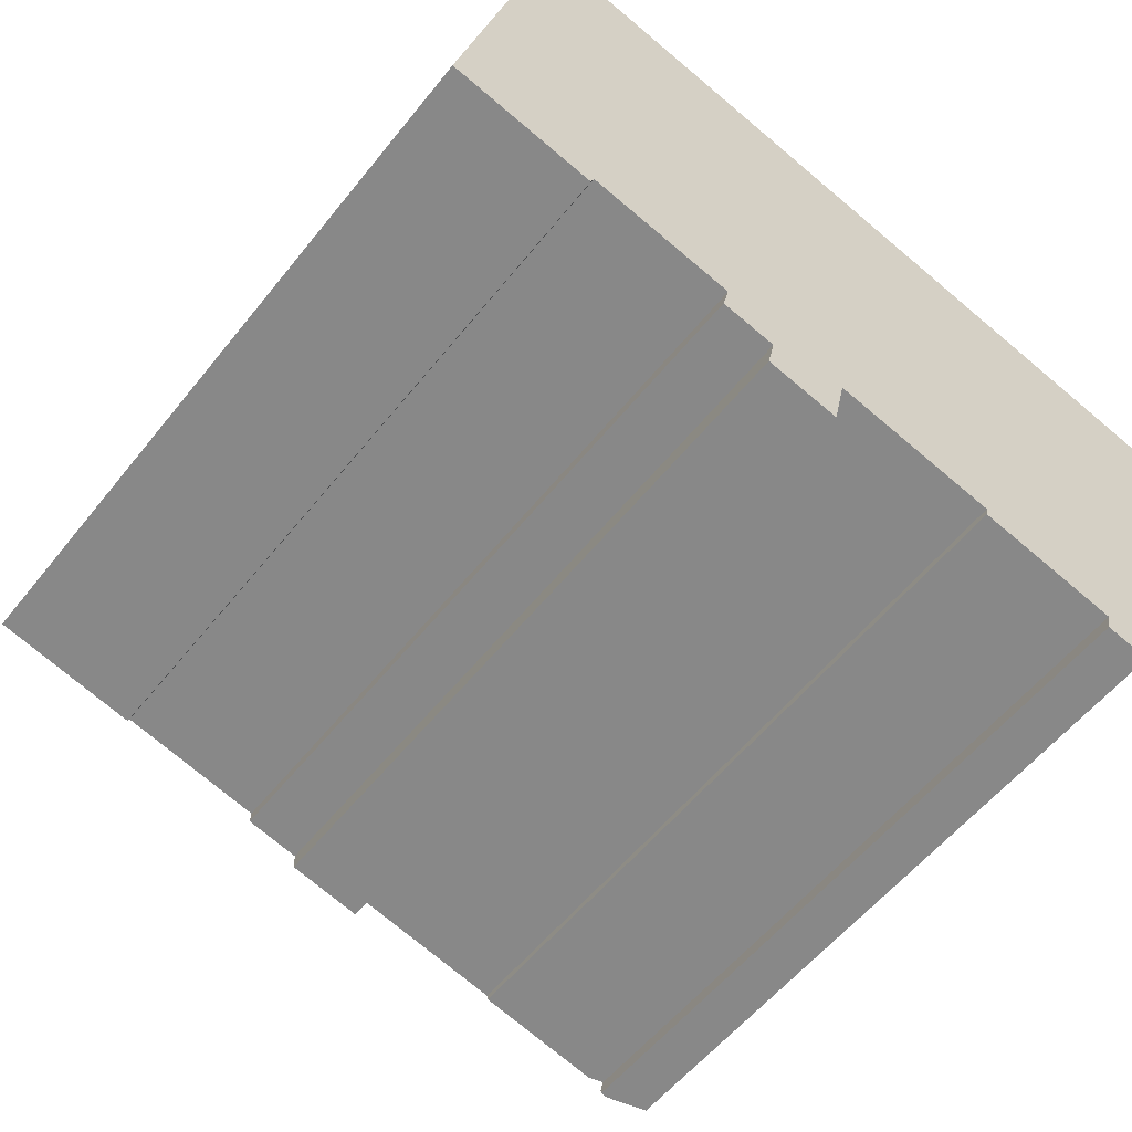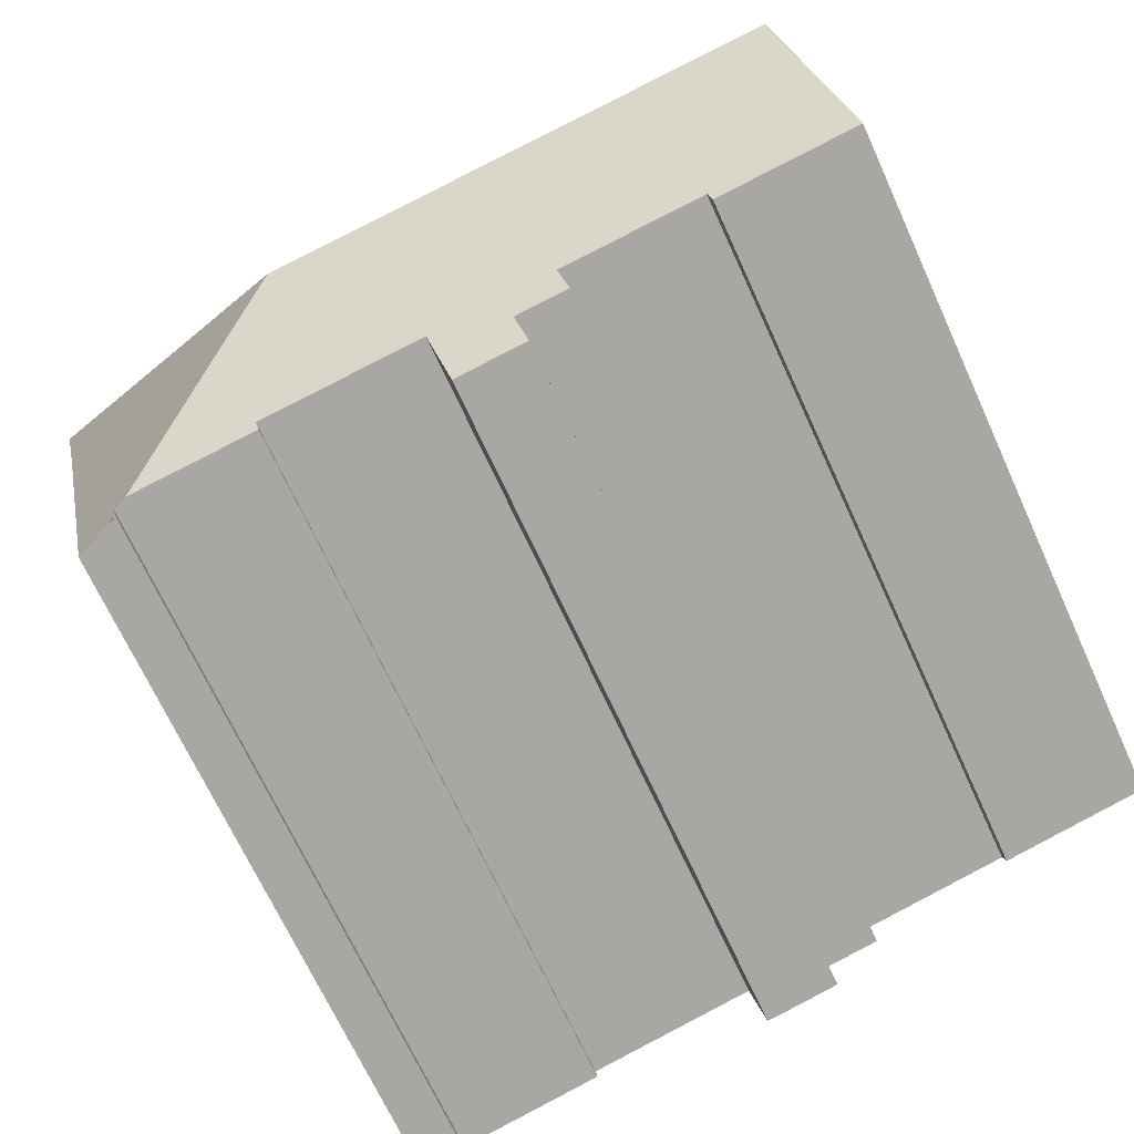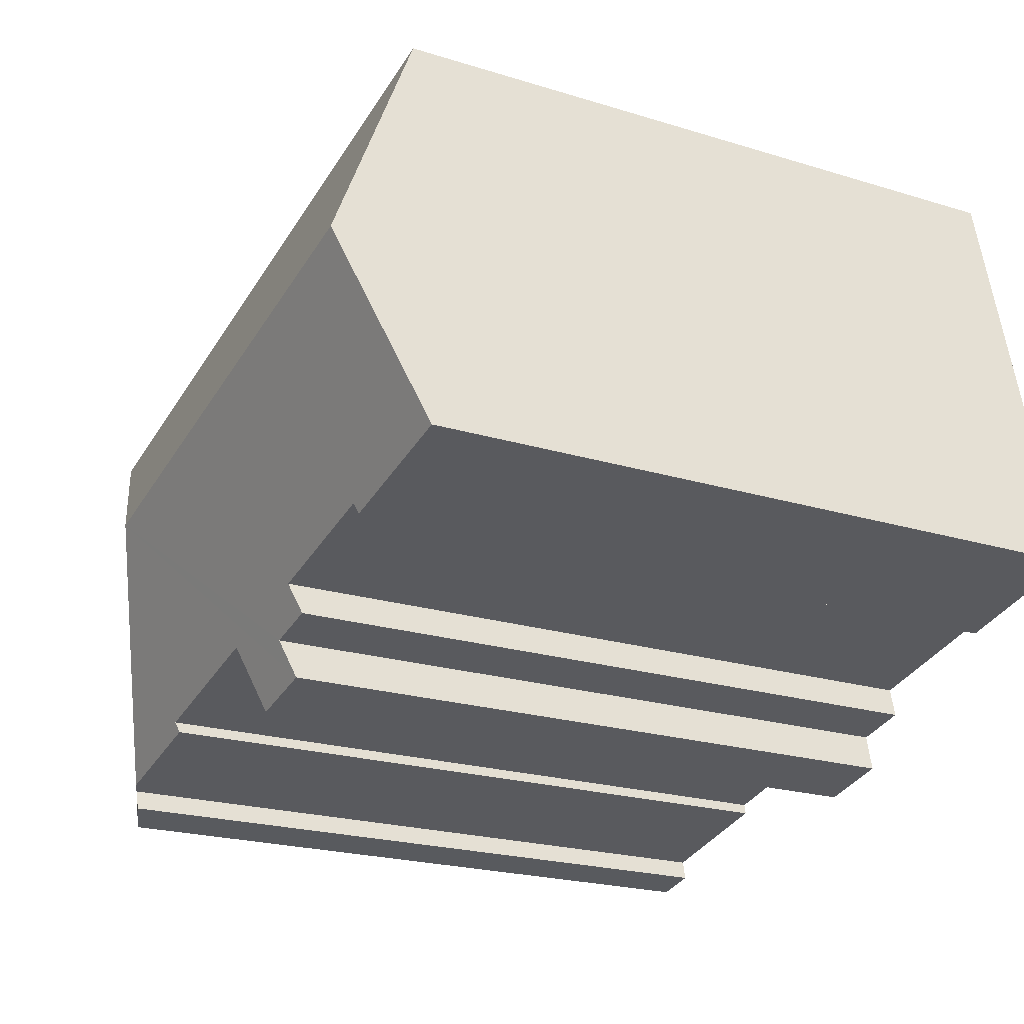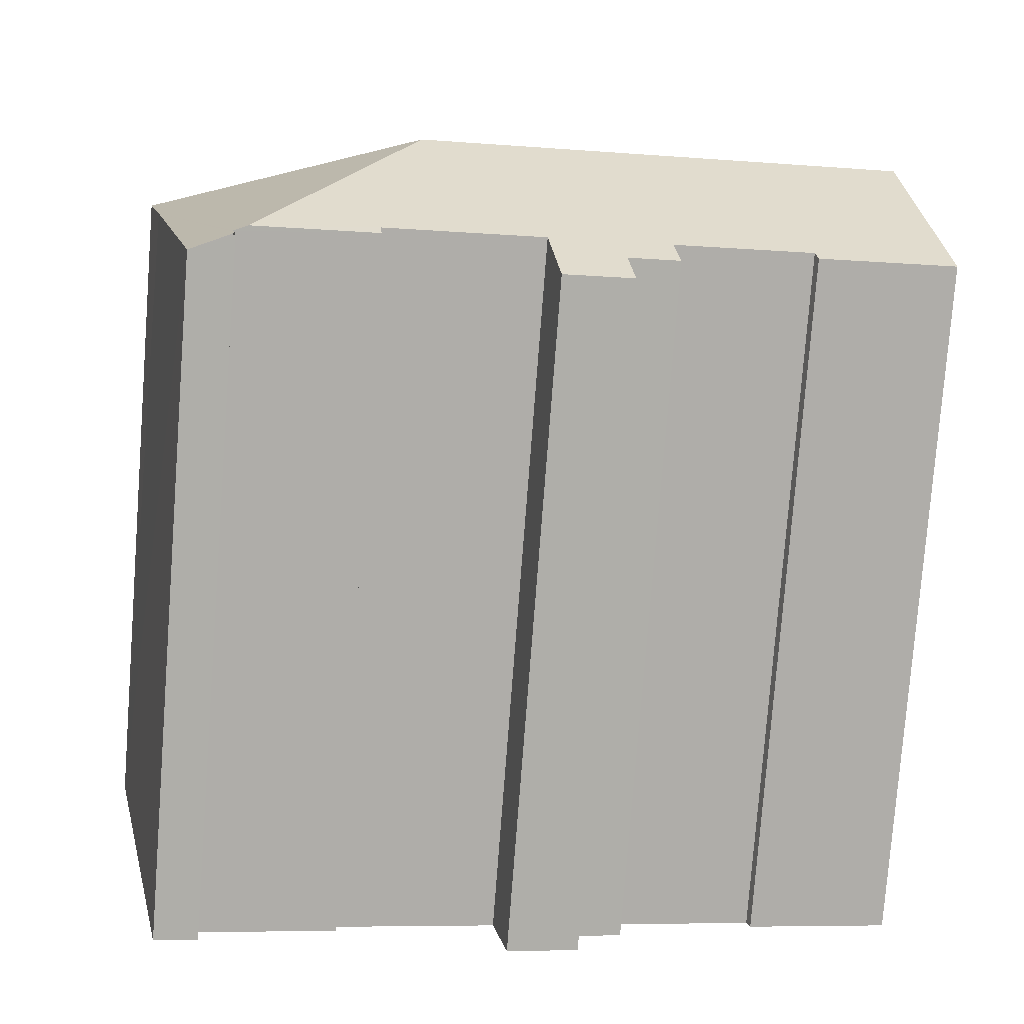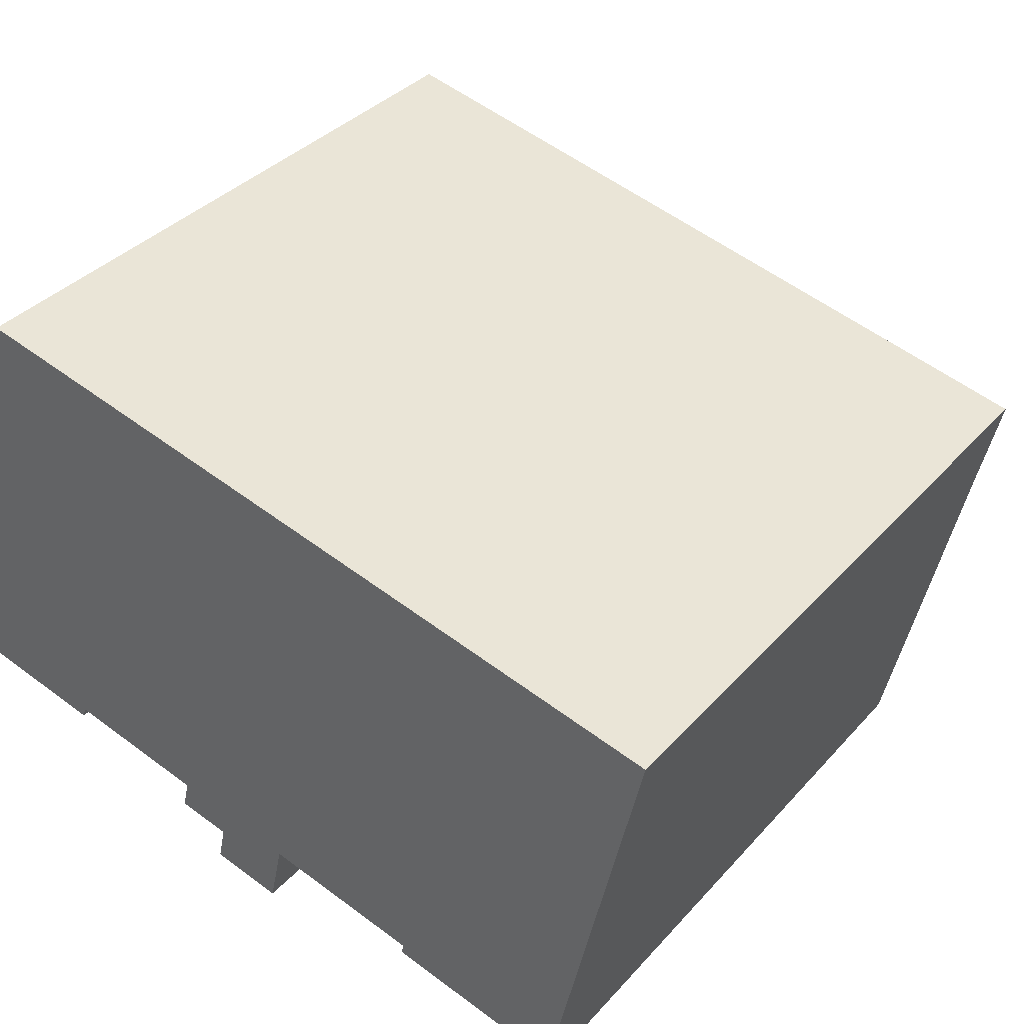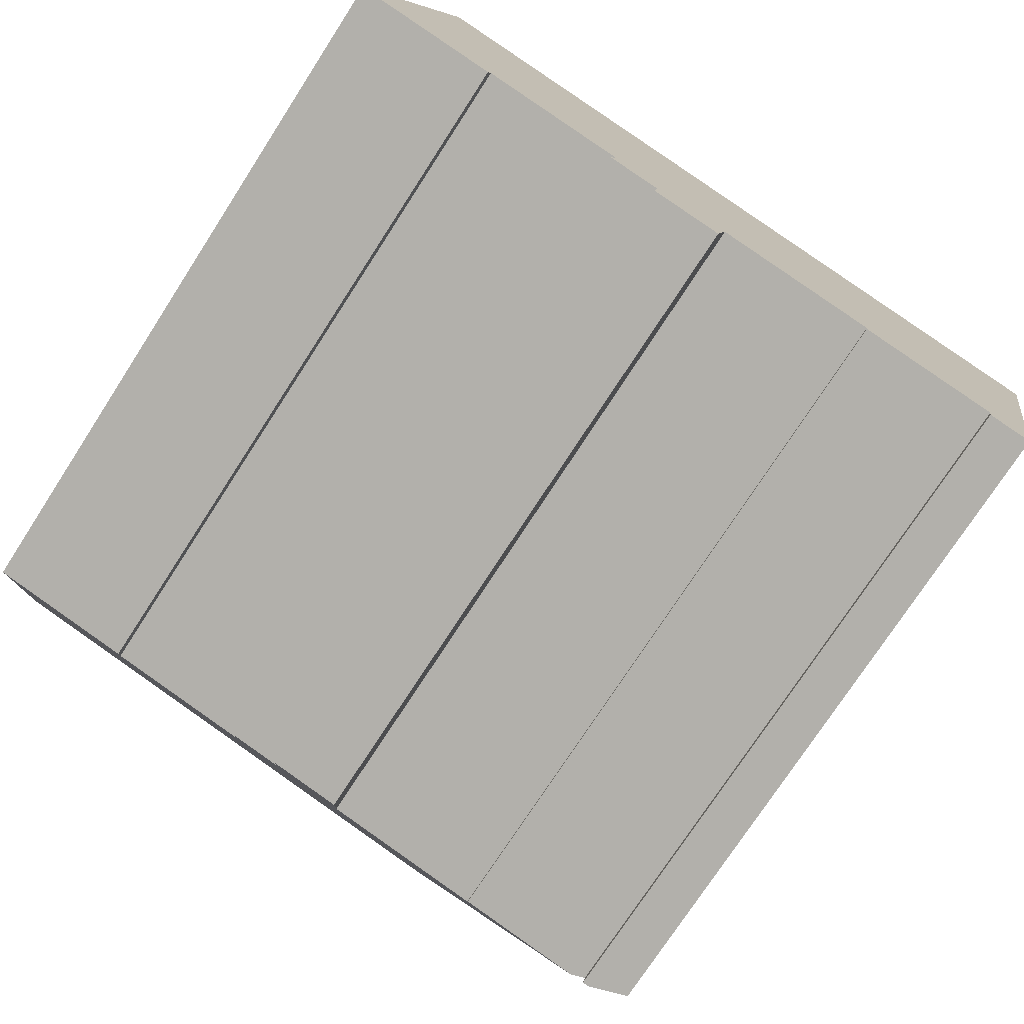
<metadata>
{"format":"obj","ext":"obj","renderer":"f3d","projection":"perspective","resolution":1024,"background":"white","views":[{"elev":-56.9,"azim":-38.1,"up":"+Z"},{"elev":-69.3,"azim":-155.4,"up":"+Z"},{"elev":-21.6,"azim":-118.7,"up":"+Z"},{"elev":-78.5,"azim":175.6,"up":"+Z"},{"elev":36.4,"azim":36.0,"up":"+Z"},{"elev":-74.8,"azim":-32.9,"up":"+Z"}]}
</metadata>
<code>
v  15.79 22.57 2.285
v  20.45 20.08 -4.514
v  20.07 20.24 -4.428
v  20.36 20.08 -4.898
v  21.56 19.56 -5.345
v  20.5 20 -5.119
v  23.83 19.57 4.965
v  24.48 19.56 7.826
v  9.696 20.01 -2.719
v  8.167 20 -2.387
v  8.364 20.36 -1.541
v  0.04 20.31 0.175
v  4.147 20.24 -0.92
v  0 20.24 1.239e-15
v  1.238 22.57 5.502
v  4.242 20.36 -0.63
v  9.465 19.55 -3.783
v  11.94 20.36 -2.328
v  16.55 20.37 -3.343
v  16.5 20.24 -3.639
v  11.52 19.56 -4.23
v  2.838 19.56 12.61
v  10.93 19.56 10.82
v  15.65 19.56 9.78
v  9.696 1.665e-16 -2.719
v  9.465 2.316e-16 -3.783
v  8.364 9.436e-17 -1.541
v  8.167 1.462e-16 -2.387
v  0 0 0
v  2.838 -7.723e-16 12.61
v  0.04 -1.072e-17 0.175
v  1.238 -3.369e-16 5.502
v  20.32 20 -5.08
v  20.45 2.764e-16 -4.514
v  20.32 3.111e-16 -5.08
v  20.36 2.999e-16 -4.898
v  16.55 2.047e-16 -3.343
v  16.5 2.228e-16 -3.639
v  4.242 3.858e-17 -0.63
v  4.147 5.633e-17 -0.92
v  21.56 3.273e-16 -5.345
v  20.5 3.134e-16 -5.119
v  20.07 2.711e-16 -4.428
v  11.94 1.425e-16 -2.328
v  11.52 2.59e-16 -4.23
v  24.48 -4.792e-16 7.826
v  23.83 -3.04e-16 4.965
v  15.65 -5.989e-16 9.78
v  10.93 -6.628e-16 10.82
g defaultobject
f 1 2 3
f 4 5 6
f 5 4 7
f 7 4 2
f 7 2 1
f 7 1 8
f 9 10 11
f 12 13 14
f 13 12 15
f 13 15 16
f 16 15 1
f 16 1 11
f 11 1 9
f 9 1 17
f 17 1 18
f 18 1 19
f 19 1 3
f 19 3 20
f 21 17 18
f 22 1 15
f 1 22 23
f 1 23 24
f 1 24 8
f 17 25 9
f 25 17 26
f 10 27 11
f 27 10 28
f 12 22 15
f 22 12 14
f 22 14 29
f 22 29 30
f 30 29 31
f 30 31 32
f 33 2 4
f 2 33 34
f 34 33 35
f 34 35 36
f 20 37 19
f 37 20 38
f 25 10 9
f 10 25 28
f 27 16 11
f 16 27 39
f 13 29 14
f 29 13 40
f 5 33 6
f 33 5 35
f 35 5 41
f 35 41 42
f 2 20 3
f 20 2 38
f 38 2 34
f 38 34 43
f 37 18 19
f 18 37 44
f 45 17 21
f 17 45 26
f 39 13 16
f 13 39 40
f 46 7 8
f 7 46 5
f 5 46 41
f 41 46 47
f 44 21 18
f 21 44 45
f 30 23 22
f 23 30 24
f 24 30 8
f 8 30 46
f 46 30 48
f 48 30 49
f 47 42 41
f 42 47 46
f 42 46 34
f 34 46 48
f 42 34 35
f 35 34 36
f 34 48 43
f 43 48 37
f 43 37 38
f 37 48 44
f 44 48 49
f 44 49 25
f 44 25 26
f 25 49 27
f 25 27 28
f 27 49 39
f 39 49 30
f 39 30 40
f 40 30 31
f 40 31 29
f 31 30 32
f 26 45 44

</code>
